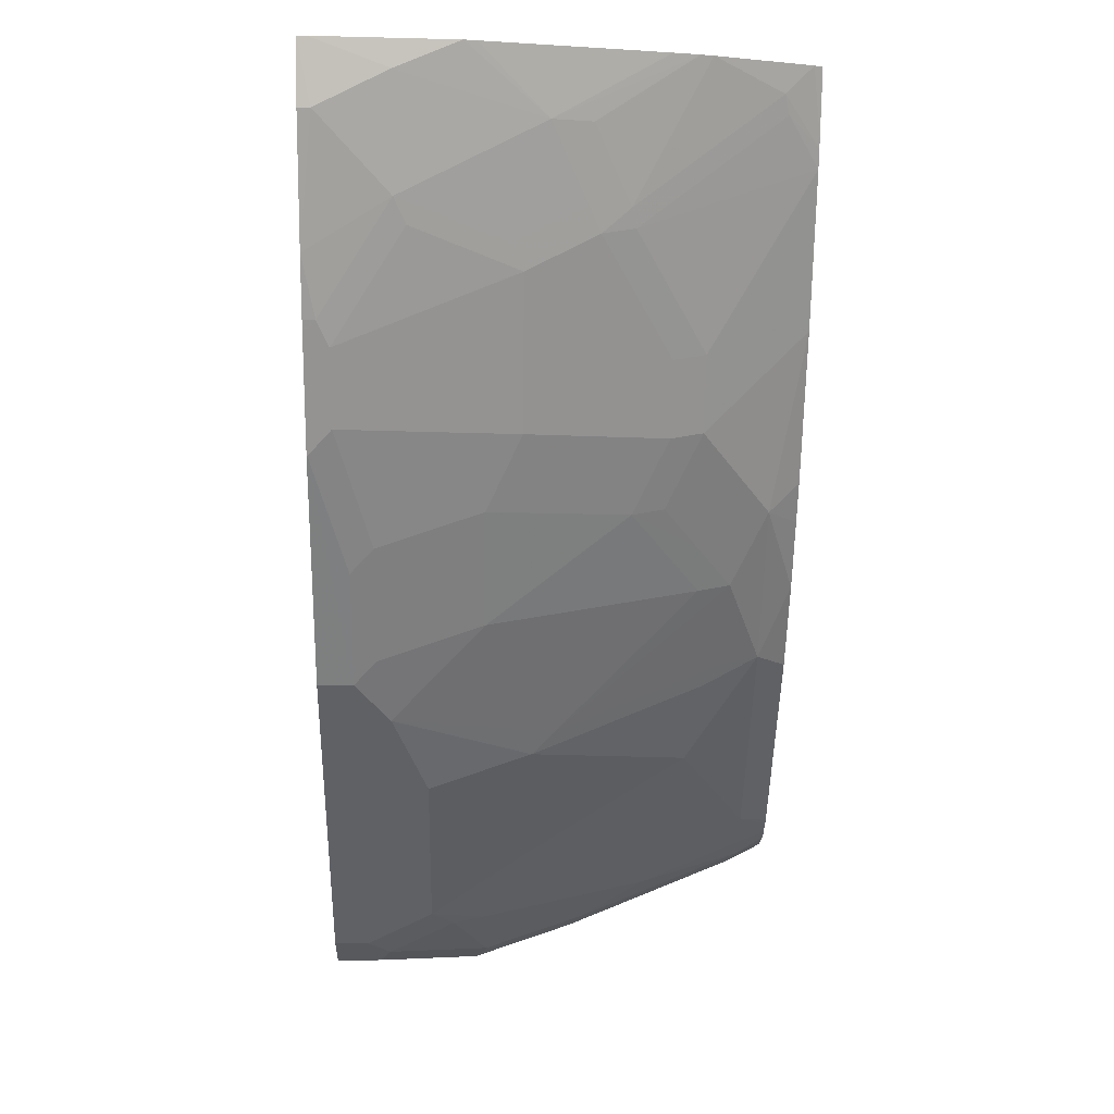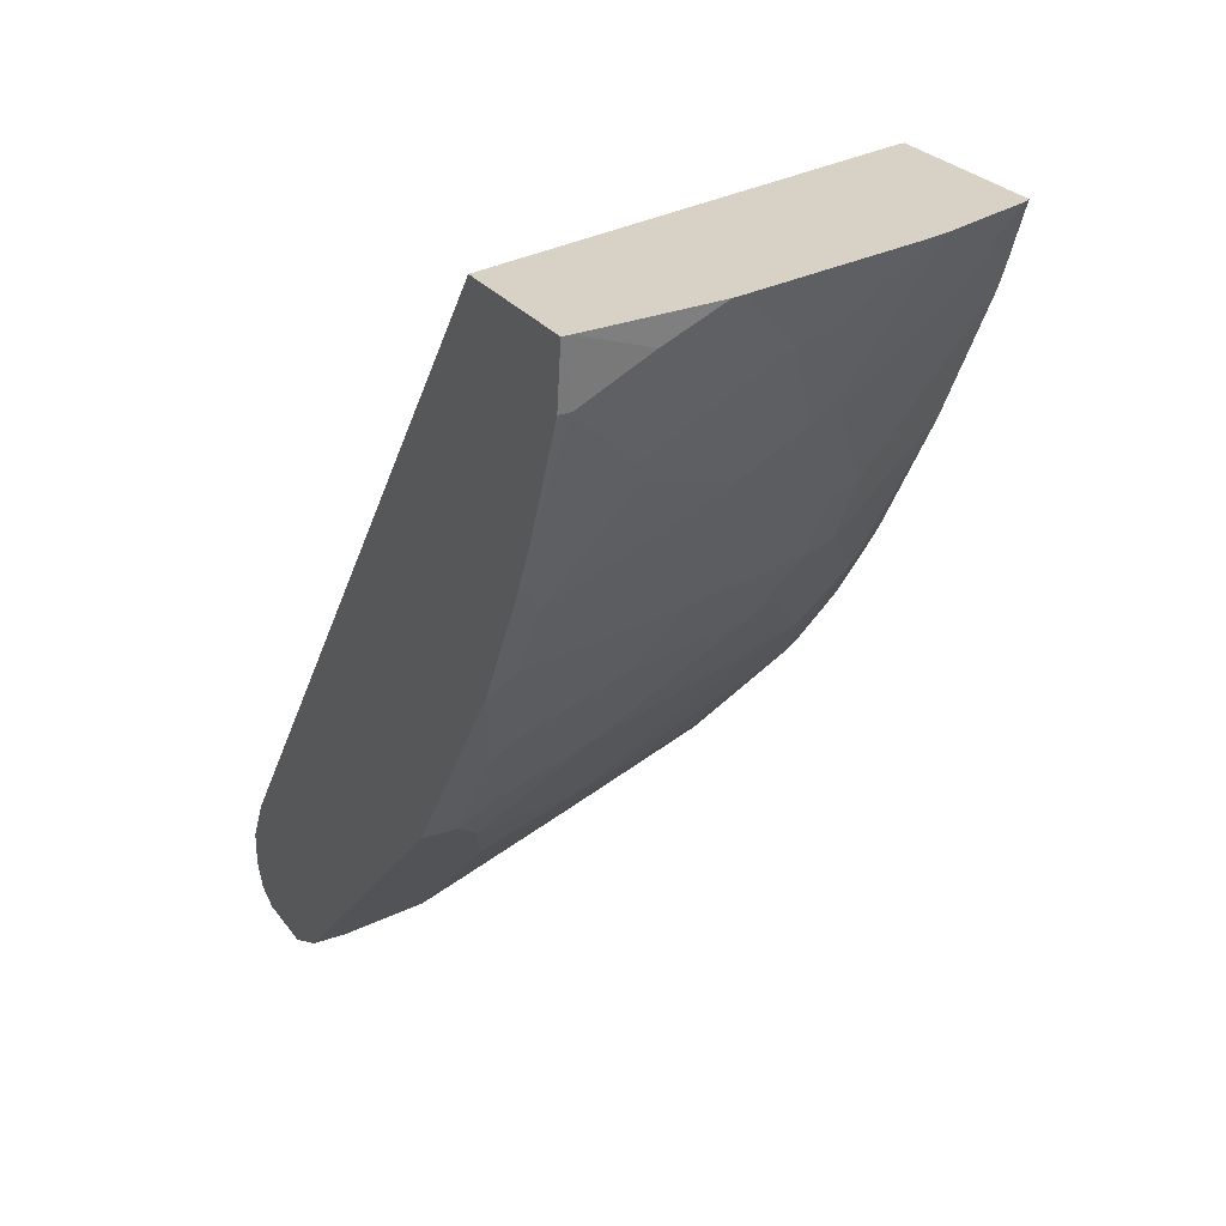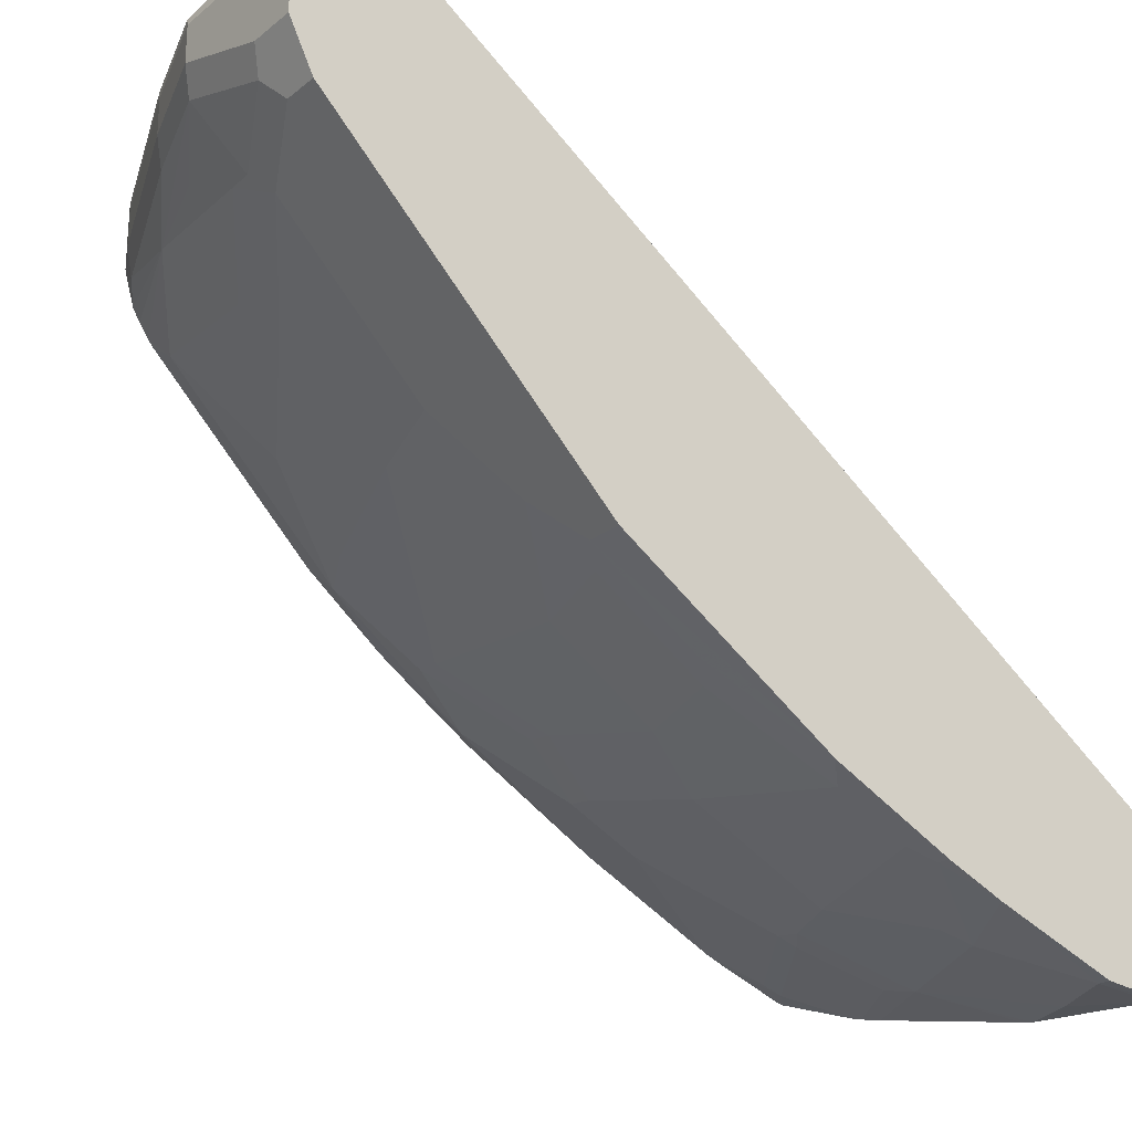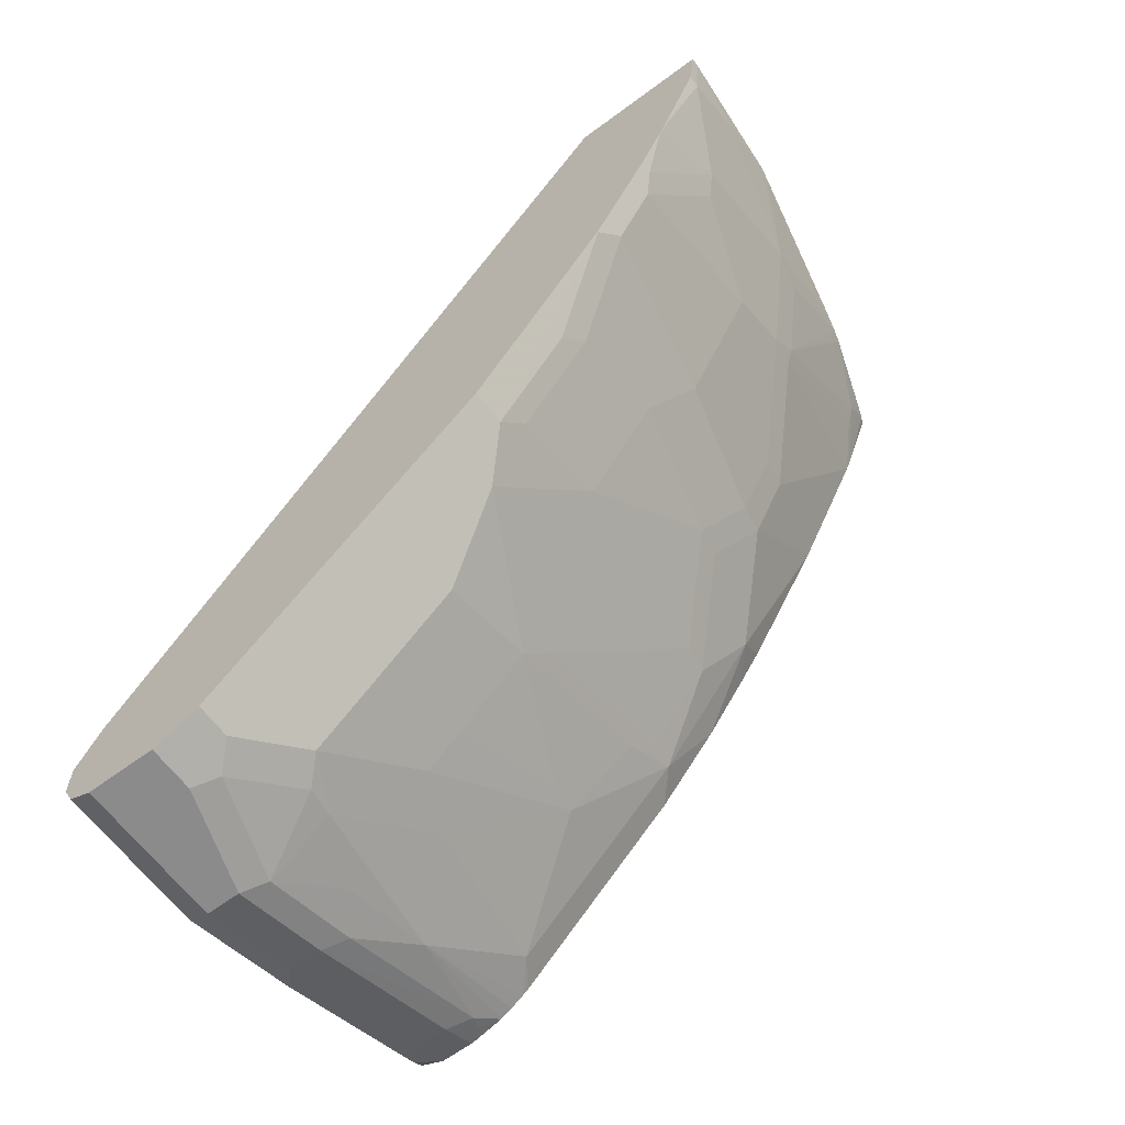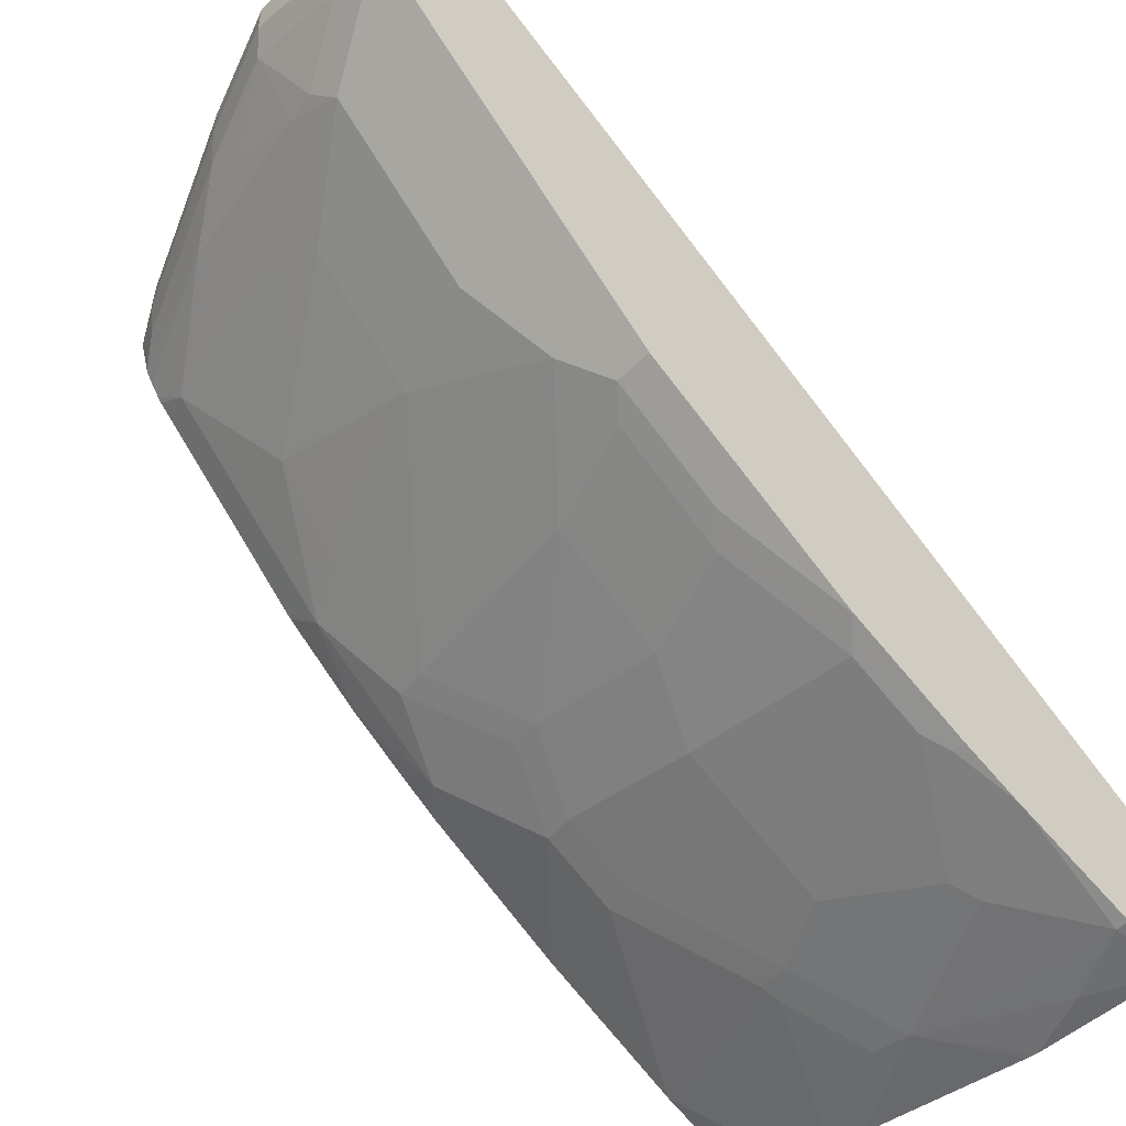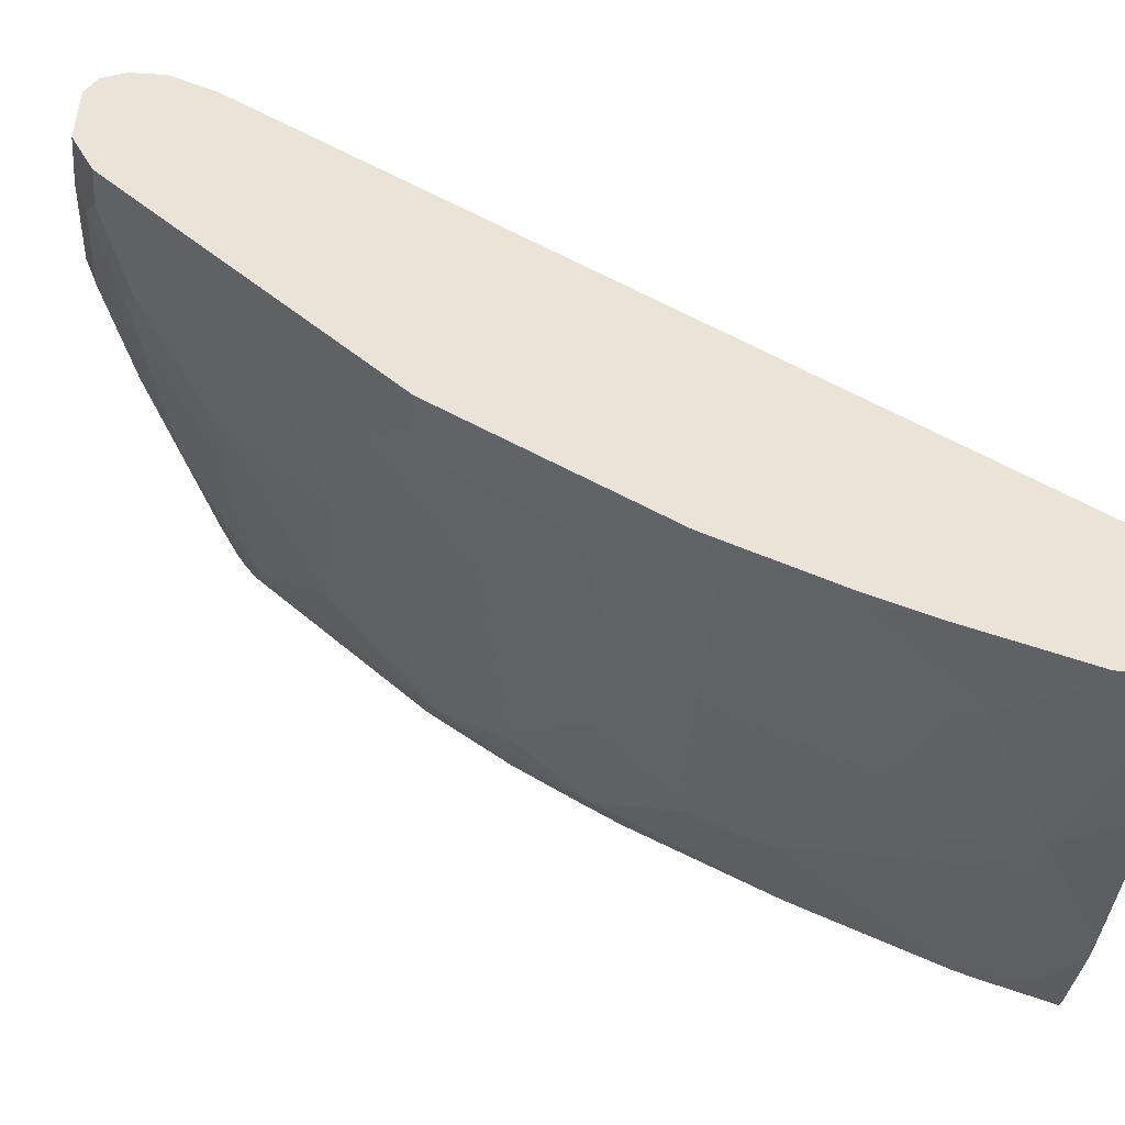
<metadata>
{"format":"obj","ext":"obj","renderer":"f3d","projection":"perspective","resolution":1024,"background":"white","views":[{"elev":-3.2,"azim":-1.5,"up":"+Z"},{"elev":27.2,"azim":-28.8,"up":"+Z"},{"elev":-22.7,"azim":-127.3,"up":"+Y"},{"elev":-63.8,"azim":-53.3,"up":"+Z"},{"elev":-53.1,"azim":-133.1,"up":"+Y"},{"elev":-47.9,"azim":-93.7,"up":"+Y"}]}
</metadata>
<code>
v 0.1379 -0.1907 -0.4201
v 0.1433 -0.1906 -0.4201
v 0.1379 -0.1037 -0.4201
v 0.1379 -0.1867 -0.4565
v 0.1452 -0.1867 -0.4565
v 0.2238 -0.1854 -0.4201
v 0.1867 -0.1867 -0.4357
v 0.4137 -0.03376 -0.4201
v 0.4173 0.2219 -0.7719
v 0.1798 0.2213 -0.8575
v 0.1379 0.2144 -0.8644
v 0.1379 -0.163 -0.5187
v 0.2697 -0.166 -0.4565
v 0.1379 -0.1597 -0.5271
v 0.1867 -0.166 -0.498
v 0.2308 -0.1842 -0.4201
v 0.4173 -0.03376 -0.4201
v 0.4173 -0.02593 -0.4307
v 0.4173 0.2275 -0.7856
v 0.1867 0.2282 -0.8713
v 0.1379 0.2282 -0.8921
v 0.1379 0.2215 -0.8787
v 0.293 -0.1608 -0.4565
v 0.3492 -0.1601 -0.4201
v 0.3345 -0.1634 -0.4201
v 0.249 -0.1452 -0.5187
v 0.2904 -0.1452 -0.498
v 0.3138 -0.14 -0.498
v 0.1379 -0.1452 -0.5602
v 0.1452 -0.1452 -0.5602
v 0.1937 -0.159 -0.5118
v 0.4173 -0.1375 -0.4201
v 0.4173 0.2282 -0.7884
v 0.4149 0.2282 -0.7884
v 0.1379 0.2282 -0.9129
v 0.3565 -0.1582 -0.4201
v 0.2559 -0.1383 -0.5325
v 0.2974 -0.1383 -0.5118
v 0.3164 -0.1348 -0.5083
v 0.3968 -0.14 -0.4357
v 0.1379 -0.1416 -0.5675
v 0.1522 -0.1175 -0.6155
v 0.1522 -0.1383 -0.574
v 0.4124 -0.14 -0.4201
v 0.4173 -0.1239 -0.4565
v 0.4173 0.2282 -0.8299
v 0.1379 0.2213 -0.9267
v 0.2282 0.2282 -0.9129
v 0.2559 -0.09679 -0.6155
v 0.2974 -0.1175 -0.5533
v 0.3389 -0.09679 -0.574
v 0.4173 -0.1179 -0.4715
v 0.3994 -0.1348 -0.4461
v 0.3579 -0.09334 -0.5706
v 0.4173 -0.122 -0.4613
v 0.1379 -0.1106 -0.6294
v 0.1383 -0.1106 -0.6294
v 0.1591 -0.06915 -0.6916
v 0.1729 -0.07604 -0.6777
v 0.2352 -0.07604 -0.657
v 0.4173 0.2236 -0.8505
v 0.3942 0.2282 -0.8506
v 0.2282 0.2213 -0.9267
v 0.1379 0.2075 -0.9336
v 0.2904 0.2282 -0.8921
v 0.3389 -0.07604 -0.6155
v 0.4173 -0.09711 -0.513
v 0.3579 -0.07259 -0.6121
v 0.1379 -0.02765 -0.7538
v 0.1591 -0.02765 -0.7538
v 0.1729 -0.03454 -0.74
v 0.3181 -0.05529 -0.657
v 0.2352 -0.03454 -0.7192
v 0.4173 0.2228 -0.8521
v 0.4149 0.223 -0.8532
v 0.3112 0.223 -0.8947
v 0.2386 0.2178 -0.9284
v 0.2282 0.2075 -0.9336
v 0.2904 0.2213 -0.9059
v 0.3008 0.2178 -0.9077
v 0.1379 0.166 -0.9336
v 0.4173 -0.07637 -0.5545
v 0.3371 -0.05184 -0.6536
v 0.3579 -0.0311 -0.6743
v 0.3994 -0.0311 -0.6536
v 0.1379 -0.006903 -0.7746
v 0.1798 -0.006903 -0.7746
v 0.2213 -0.02765 -0.733
v 0.3596 -0.01379 -0.6984
v 0.4173 0.2176 -0.8547
v 0.4046 0.2178 -0.8662
v 0.3942 0.2213 -0.8644
v 0.2282 0.1867 -0.9336
v 0.2904 0.2075 -0.9129
v 0.3942 0.2075 -0.8713
v 0.166 0.166 -0.9336
v 0.1379 0.1586 -0.93
v 0.4173 -0.02925 -0.6365
v 0.3786 -0.01035 -0.695
v 0.4173 -0.01494 -0.6581
v 0.3994 0.03111 -0.7365
v 0.4173 0.0104 -0.695
v 0.1379 0.0553 -0.8368
v 0.2767 0.02762 -0.7814
v 0.2006 0.0553 -0.8368
v 0.2006 0.03455 -0.816
v 0.2628 0.03455 -0.7953
v 0.3458 -0.006903 -0.7123
v 0.4173 0.2075 -0.8598
v 0.408 0.2075 -0.8644
v 0.2352 0.1729 -0.9267
v 0.2904 0.1867 -0.9129
v 0.3942 0.1867 -0.8713
v 0.1729 0.1521 -0.9267
v 0.1379 0.1391 -0.9202
v 0.3803 0.02762 -0.74
v 0.3665 0.03455 -0.7538
v 0.3579 0.07261 -0.7987
v 0.3994 0.05186 -0.7573
v 0.4173 0.05063 -0.7444
v 0.4173 0.04726 -0.7411
v 0.1379 0.1175 -0.899
v 0.2628 0.07605 -0.8368
v 0.2006 0.1175 -0.899
v 0.3389 0.06912 -0.8022
v 0.4173 0.1867 -0.8598
v 0.408 0.1867 -0.8644
v 0.2974 0.1729 -0.9059
v 0.3371 0.1556 -0.8817
v 0.2749 0.1556 -0.9025
v 0.2334 0.1349 -0.9025
v 0.2144 0.1314 -0.9059
v 0.4011 0.1729 -0.8644
v 0.1591 0.1383 -0.9197
v 0.1379 0.1383 -0.9197
v 0.2628 0.0968 -0.8575
v 0.2956 0.1141 -0.861
v 0.3994 0.1349 -0.8402
v 0.3994 0.1141 -0.8195
v 0.4173 0.09212 -0.786
v 0.4173 0.1269 -0.8207
v 0.4173 0.1828 -0.8588
v 0.4173 0.166 -0.8538
v 0.4173 0.1587 -0.8494
v 0.4173 0.1509 -0.844
v 0.4098 0.1763 -0.861
v 0.4173 0.1476 -0.8414
f 80 95 94
f 80 91 95
f 80 92 91
f 78 112 93
f 78 94 112
f 78 80 94
f 77 80 78
f 75 92 76
f 76 80 79
f 75 91 92
f 74 91 75
f 74 90 91
f 73 108 89
f 81 96 97
f 76 92 80
f 82 85 98
f 91 110 95
f 84 99 85
f 91 109 110
f 90 109 91
f 89 108 99
f 88 104 108
f 87 107 104
f 87 106 107
f 84 89 99
f 87 105 106
f 86 105 87
f 86 103 105
f 85 102 100
f 85 101 102
f 85 99 101
f 85 100 98
f 87 104 88
f 73 88 108
f 64 93 96
f 72 73 89
f 62 76 65
f 62 75 76
f 61 75 62
f 61 74 75
f 60 73 72
f 60 71 73
f 63 77 78
f 59 71 60
f 58 70 71
f 57 70 58
f 56 70 57
f 56 69 70
f 52 68 67
f 93 111 114
f 58 71 59
f 63 79 80
f 63 80 77
f 64 78 93
f 72 84 83
f 70 73 71
f 70 88 73
f 70 87 88
f 69 87 70
f 69 86 87
f 68 85 82
f 68 84 85
f 68 83 84
f 68 72 83
f 67 68 82
f 66 72 68
f 65 76 79
f 64 96 81
f 52 54 68
f 72 89 84
f 93 114 96
f 112 133 128
f 93 128 111
f 124 132 131
f 123 136 125
f 123 124 136
f 122 134 124
f 122 135 134
f 119 141 140
f 124 131 137
f 119 139 141
f 118 138 139
f 118 137 138
f 118 136 137
f 118 125 136
f 115 134 135
f 114 124 134
f 118 139 119
f 124 137 136
f 126 142 127
f 127 142 133
f 52 55 53
f 142 143 146
f 138 141 139
f 138 147 141
f 138 145 147
f 133 146 143
f 133 142 146
f 129 138 137
f 129 145 138
f 129 144 145
f 129 143 144
f 129 133 143
f 129 131 130
f 129 137 131
f 128 133 129
f 114 132 124
f 93 112 128
f 114 134 115
f 112 113 133
f 101 140 120
f 101 119 140
f 101 118 119
f 101 117 118
f 101 116 117
f 99 116 101
f 101 120 121
f 99 104 116
f 97 114 115
f 96 114 97
f 95 127 113
f 95 110 127
f 94 113 112
f 94 95 113
f 99 108 104
f 101 121 102
f 103 122 124
f 103 124 105
f 111 132 114
f 111 131 132
f 111 130 131
f 111 129 130
f 111 128 129
f 109 127 110
f 109 126 127
f 107 118 117
f 107 125 118
f 107 123 125
f 105 124 123
f 105 107 106
f 105 123 107
f 104 107 117
f 104 117 116
f 113 127 133
f 51 68 54
f 20 48 35
f 49 66 50
f 9 32 45
f 9 17 32
f 9 18 17
f 9 20 10
f 9 19 20
f 8 18 9
f 9 45 55
f 8 17 18
f 5 15 13
f 5 14 15
f 5 12 14
f 5 13 7
f 4 12 5
f 3 10 11
f 6 13 16
f 3 9 10
f 9 55 52
f 9 67 82
f 9 126 109
f 9 142 126
f 9 143 142
f 9 144 143
f 9 145 144
f 9 147 145
f 9 52 67
f 9 141 147
f 9 120 140
f 9 121 120
f 9 102 121
f 9 100 102
f 9 98 100
f 9 82 98
f 9 140 141
f 3 8 9
f 2 7 6
f 2 5 7
f 1 22 21
f 1 11 22
f 1 3 11
f 1 8 3
f 1 17 8
f 1 32 17
f 1 21 35
f 1 44 32
f 1 24 36
f 1 25 24
f 1 16 25
f 1 6 16
f 1 2 6
f 51 66 68
f 1 36 44
f 1 35 47
f 1 47 64
f 1 64 81
f 1 5 2
f 1 4 5
f 1 12 4
f 1 14 12
f 1 29 14
f 1 41 29
f 1 56 41
f 1 69 56
f 1 86 69
f 1 103 86
f 1 122 103
f 1 135 122
f 1 115 135
f 1 97 115
f 1 81 97
f 9 109 90
f 9 90 74
f 6 7 13
f 9 61 46
f 38 51 54
f 38 66 51
f 38 50 66
f 37 50 38
f 37 49 50
f 37 42 49
f 38 54 39
f 37 43 42
f 35 63 47
f 35 48 63
f 32 44 45
f 31 43 37
f 30 42 43
f 30 41 42
f 36 40 44
f 39 52 53
f 39 54 52
f 40 53 55
f 49 72 66
f 49 60 72
f 48 79 63
f 48 65 79
f 47 78 64
f 47 63 78
f 9 74 61
f 42 60 49
f 42 59 60
f 42 58 59
f 42 57 58
f 41 57 42
f 41 56 57
f 40 45 44
f 40 55 45
f 29 41 30
f 28 40 36
f 46 61 62
f 28 39 53
f 15 30 43
f 14 30 15
f 14 29 30
f 13 28 23
f 13 27 28
f 13 26 27
f 13 15 26
f 13 25 16
f 13 24 25
f 13 23 24
f 10 21 22
f 10 20 21
f 9 33 19
f 9 46 33
f 28 53 40
f 15 43 31
f 15 31 37
f 10 22 11
f 19 33 34
f 15 37 26
f 27 38 28
f 26 38 27
f 24 28 36
f 23 28 24
f 20 35 21
f 26 37 38
f 20 65 48
f 19 34 20
f 20 34 33
f 20 33 46
f 28 38 39
f 20 62 65
f 20 46 62

</code>
